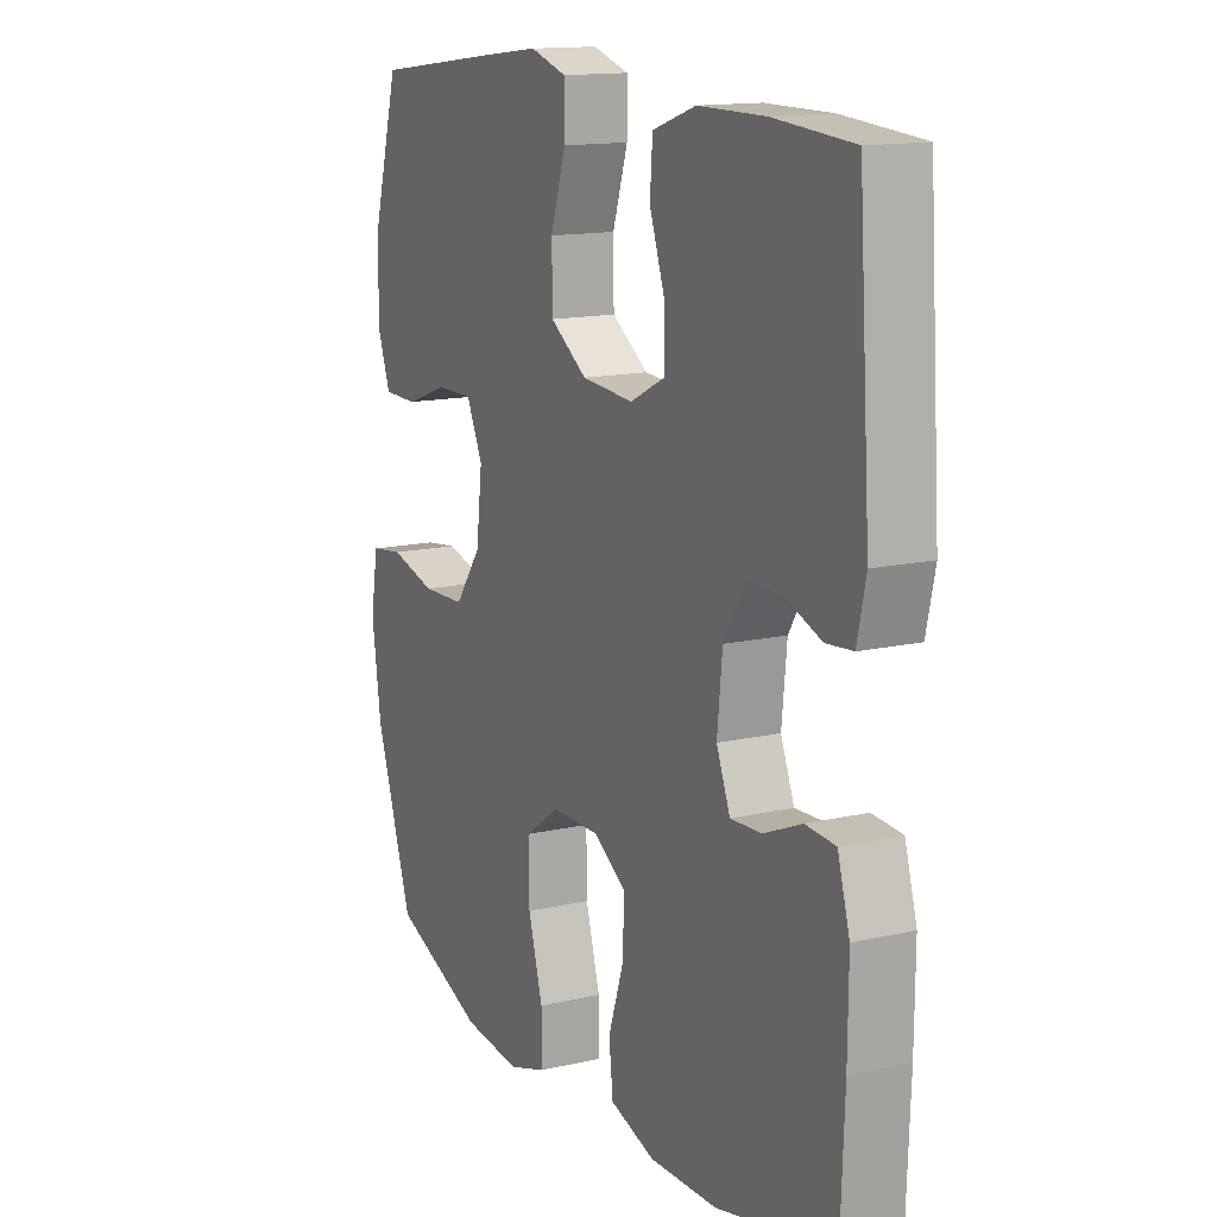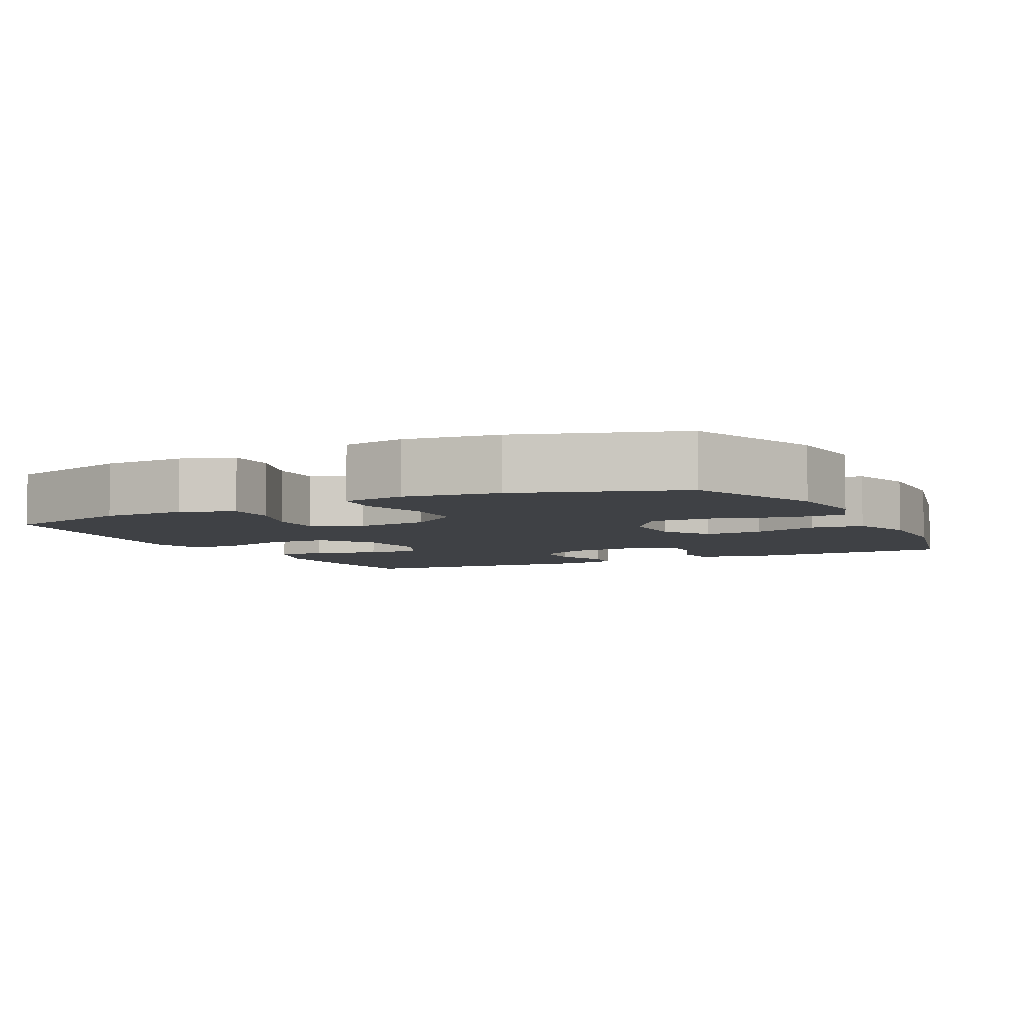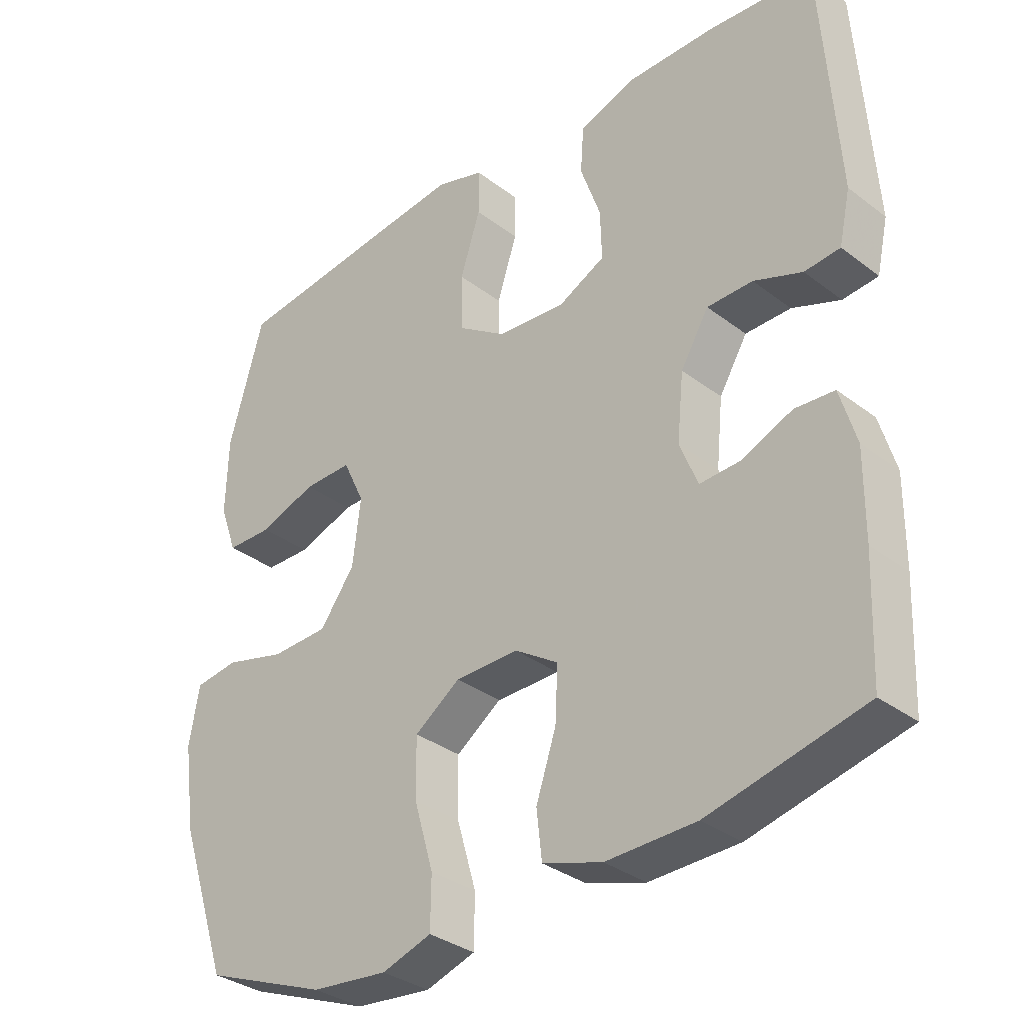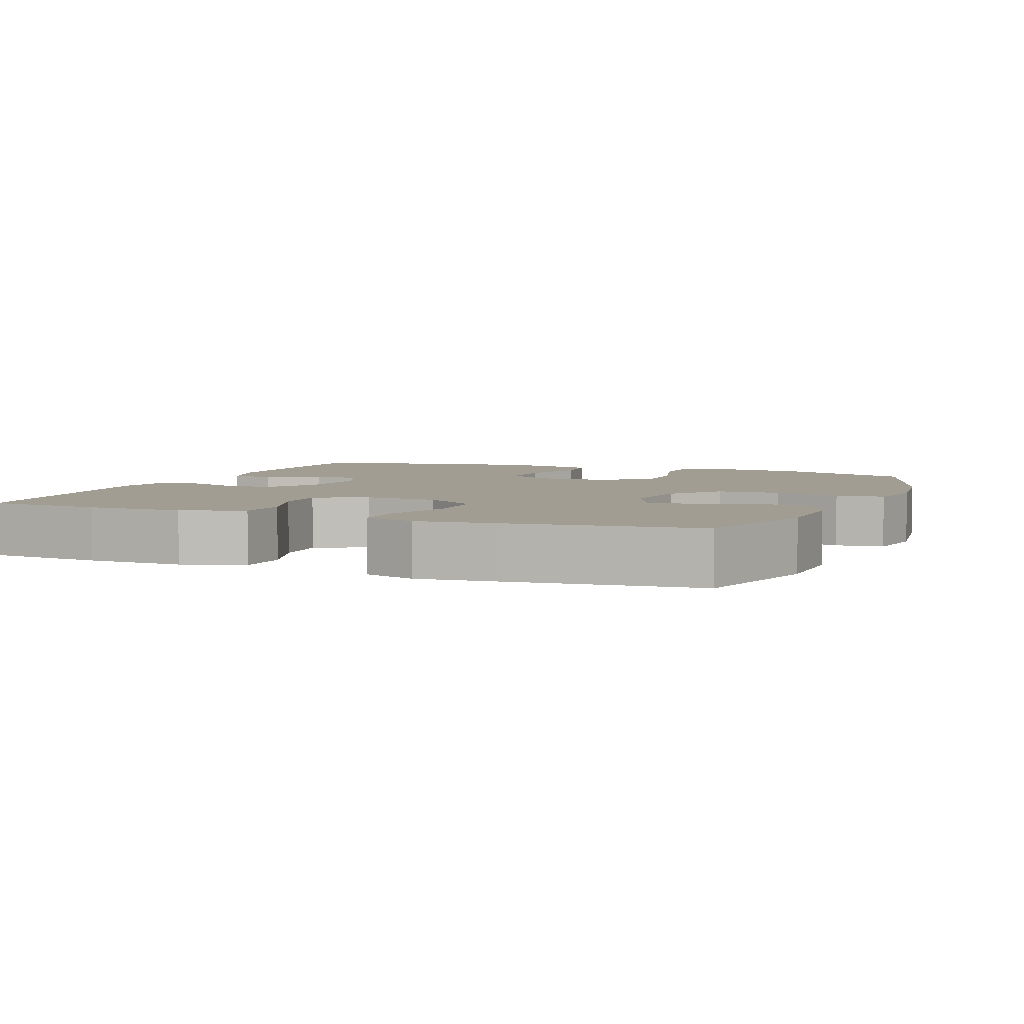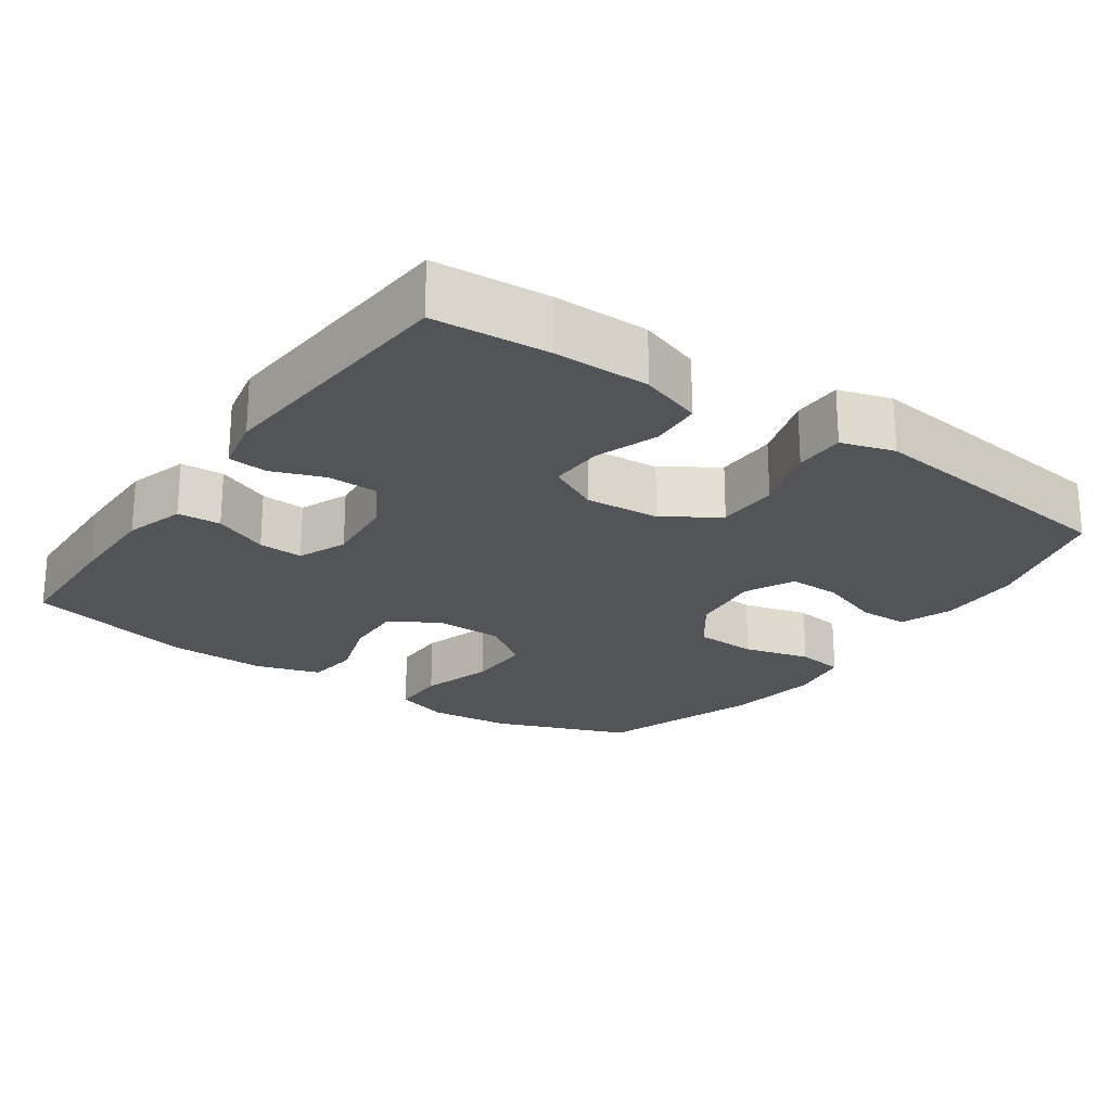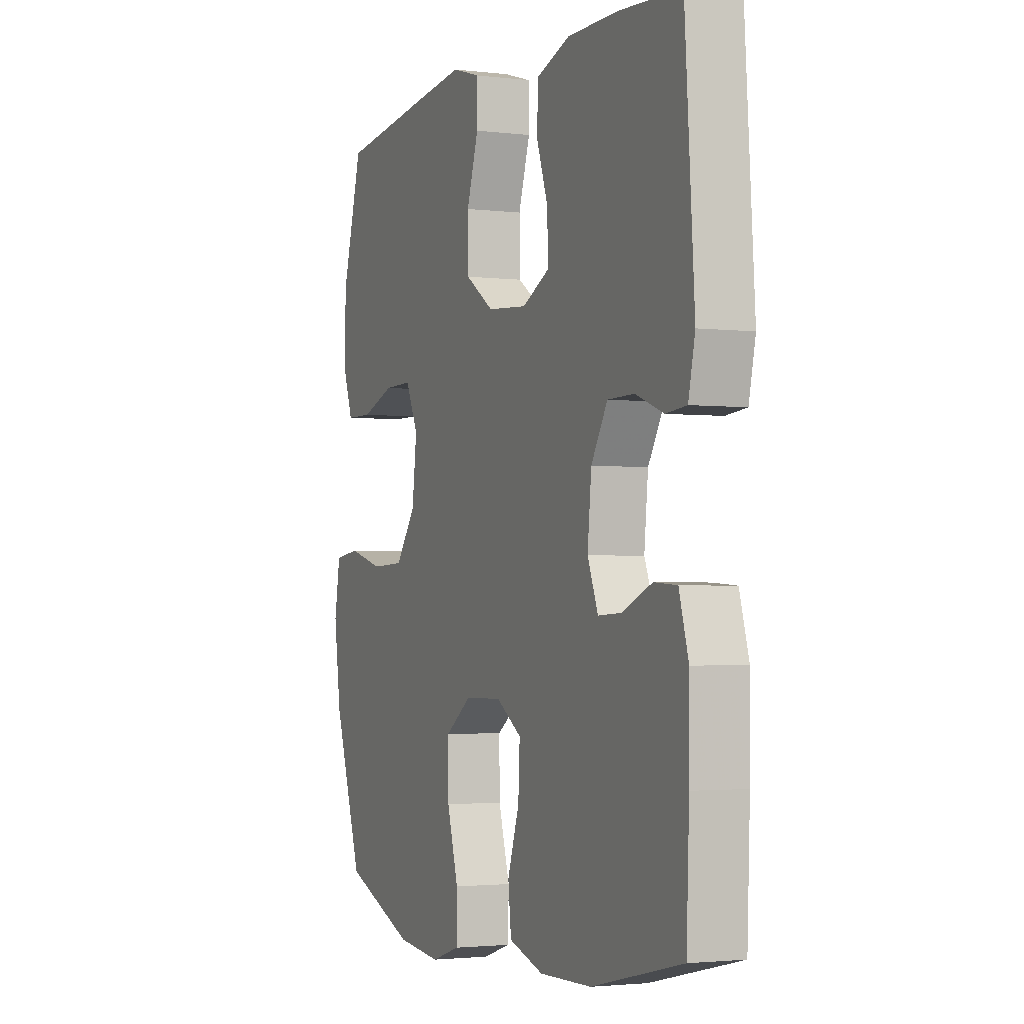
<metadata>
{"format":"obj","ext":"obj","renderer":"f3d","projection":"perspective","resolution":1024,"background":"white","views":[{"elev":14.2,"azim":-116.8,"up":"+Z"},{"elev":-5.5,"azim":116.8,"up":"+Y"},{"elev":-33.4,"azim":-136.1,"up":"+Z"},{"elev":4.7,"azim":22.2,"up":"+Y"},{"elev":-22.8,"azim":-35.1,"up":"+Y"},{"elev":-2.4,"azim":-113.1,"up":"+Z"}]}
</metadata>
<code>
v -0.5 0.07 -0.5
v -0.507 0.07 -0.325
v -0.508 0.07 -0.198
v -0.484 0.07 -0.116
v -0.425 0.07 -0.112
v -0.35 0.07 -0.144
v -0.289 0.07 -0.147
v -0.262 0.07 -0.08
v -0.272 0.07 0.019
v -0.314 0.07 0.089
v -0.382 0.07 0.09
v -0.454 0.07 0.063
v -0.507 0.07 0.068
v -0.524 0.07 0.145
v -0.5 0.07 0.5
v -0.343 0.07 0.512
v -0.212 0.07 0.512
v -0.127 0.07 0.483
v -0.122 0.07 0.413
v -0.152 0.07 0.327
v -0.154 0.07 0.253
v -0.084 0.07 0.218
v 0.018 0.07 0.226
v 0.091 0.07 0.275
v 0.092 0.07 0.36
v 0.062 0.07 0.453
v 0.062 0.07 0.522
v 0.134 0.07 0.544
v 0.247 0.07 0.531
v 0.5 0.07 0.5
v 0.552 0.07 0.317
v 0.555 0.07 0.203
v 0.529 0.07 0.131
v 0.461 0.07 0.13
v 0.376 0.07 0.16
v 0.304 0.07 0.161
v 0.272 0.07 0.093
v 0.284 0.07 -0.006
v 0.336 0.07 -0.077
v 0.421 0.07 -0.08
v 0.512 0.07 -0.056
v 0.577 0.07 -0.065
v 0.592 0.07 -0.151
v 0.574 0.07 -0.279
v 0.5 0.07 -0.5
v 0.316 0.07 -0.572
v 0.202 0.07 -0.584
v 0.128 0.07 -0.56
v 0.127 0.07 -0.484
v 0.156 0.07 -0.384
v 0.157 0.07 -0.296
v 0.089 0.07 -0.248
v -0.006 0.07 -0.247
v -0.071 0.07 -0.289
v -0.067 0.07 -0.369
v -0.037 0.07 -0.459
v -0.045 0.07 -0.53
v -0.134 0.07 -0.558
v -0.268 0.07 -0.555
v -0.5 0 -0.5
v -0.507 0 -0.325
v -0.508 0 -0.198
v -0.484 0 -0.116
v -0.425 0 -0.112
v -0.35 0 -0.144
v -0.289 0 -0.147
v -0.262 0 -0.08
v -0.272 0 0.019
v -0.314 0 0.089
v -0.382 0 0.09
v -0.454 0 0.063
v -0.507 0 0.068
v -0.524 0 0.145
v -0.5 0 0.5
v -0.343 0 0.512
v -0.212 0 0.512
v -0.127 0 0.483
v -0.122 0 0.413
v -0.152 0 0.327
v -0.154 0 0.253
v -0.084 0 0.218
v 0.018 0 0.226
v 0.091 0 0.275
v 0.092 0 0.36
v 0.062 0 0.453
v 0.062 0 0.522
v 0.134 0 0.544
v 0.247 0 0.531
v 0.5 0 0.5
v 0.552 0 0.317
v 0.555 0 0.203
v 0.529 0 0.131
v 0.461 0 0.13
v 0.376 0 0.16
v 0.304 0 0.161
v 0.272 0 0.093
v 0.284 0 -0.006
v 0.336 0 -0.077
v 0.421 0 -0.08
v 0.512 0 -0.056
v 0.577 0 -0.065
v 0.592 0 -0.151
v 0.574 0 -0.279
v 0.5 0 -0.5
v 0.316 0 -0.572
v 0.202 0 -0.584
v 0.128 0 -0.56
v 0.127 0 -0.484
v 0.156 0 -0.384
v 0.157 0 -0.296
v 0.089 0 -0.248
v -0.006 0 -0.247
v -0.071 0 -0.289
v -0.067 0 -0.369
v -0.037 0 -0.459
v -0.045 0 -0.53
v -0.134 0 -0.558
v -0.268 0 -0.555
f 4 5 6
f 3 4 6
f 2 3 6
f 1 2 6
f 59 1 6
f 58 59 6
f 57 58 6
f 56 57 6
f 55 56 6
f 54 55 6 7
f 53 54 7 8
f 52 53 8 9
f 51 52 9 10
f 48 49 50
f 47 48 50
f 46 47 50
f 45 46 50
f 44 45 50
f 43 44 50
f 42 43 50
f 41 42 50
f 40 41 50
f 39 40 50 51
f 38 39 51 10
f 33 34 35
f 32 33 35
f 31 32 35
f 30 31 35
f 29 30 35
f 28 29 35
f 27 28 35
f 26 27 35
f 25 26 35
f 24 25 35 36
f 23 24 36 37
f 18 19 20
f 17 18 20
f 16 17 20
f 15 16 20
f 14 15 20
f 13 14 20
f 12 13 20
f 11 12 20
f 10 11 20 21
f 37 38 10
f 23 37 10
f 22 23 10
f 10 21 22
f 65 64 63
f 65 63 62
f 65 62 61
f 65 61 60
f 65 60 118
f 65 118 117
f 65 117 116
f 65 116 115
f 65 115 114
f 66 65 114 113
f 67 66 113 112
f 68 67 112 111
f 69 68 111 110
f 109 108 107
f 109 107 106
f 109 106 105
f 109 105 104
f 109 104 103
f 109 103 102
f 109 102 101
f 109 101 100
f 109 100 99
f 110 109 99 98
f 69 110 98 97
f 94 93 92
f 94 92 91
f 94 91 90
f 94 90 89
f 94 89 88
f 94 88 87
f 94 87 86
f 94 86 85
f 94 85 84
f 95 94 84 83
f 96 95 83 82
f 79 78 77
f 79 77 76
f 79 76 75
f 79 75 74
f 79 74 73
f 79 73 72
f 79 72 71
f 79 71 70
f 80 79 70 69
f 69 97 96
f 69 96 82
f 69 82 81
f 81 80 69
f 1 60 61 2
f 2 61 62 3
f 3 62 63 4
f 4 63 64 5
f 5 64 65 6
f 6 65 66 7
f 7 66 67 8
f 8 67 68 9
f 9 68 69 10
f 10 69 70 11
f 11 70 71 12
f 12 71 72 13
f 13 72 73 14
f 14 73 74 15
f 15 74 75 16
f 16 75 76 17
f 17 76 77 18
f 18 77 78 19
f 19 78 79 20
f 20 79 80 21
f 21 80 81 22
f 22 81 82 23
f 23 82 83 24
f 24 83 84 25
f 25 84 85 26
f 26 85 86 27
f 27 86 87 28
f 28 87 88 29
f 29 88 89 30
f 30 89 90 31
f 31 90 91 32
f 32 91 92 33
f 33 92 93 34
f 34 93 94 35
f 35 94 95 36
f 36 95 96 37
f 37 96 97 38
f 38 97 98 39
f 39 98 99 40
f 40 99 100 41
f 41 100 101 42
f 42 101 102 43
f 43 102 103 44
f 44 103 104 45
f 45 104 105 46
f 46 105 106 47
f 47 106 107 48
f 48 107 108 49
f 49 108 109 50
f 50 109 110 51
f 51 110 111 52
f 52 111 112 53
f 53 112 113 54
f 54 113 114 55
f 55 114 115 56
f 56 115 116 57
f 57 116 117 58
f 58 117 118 59
f 59 118 60 1

</code>
